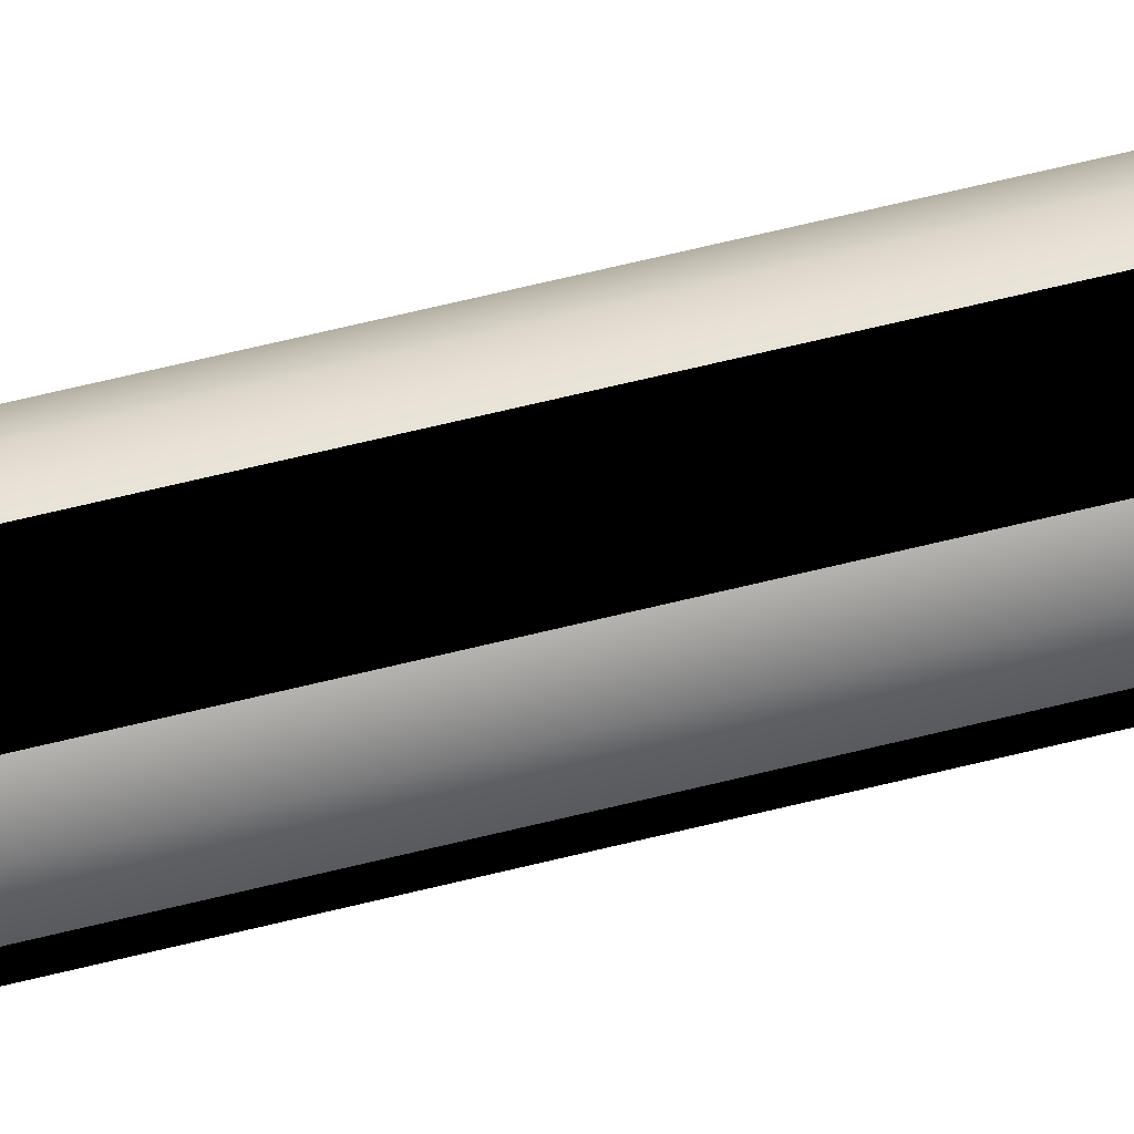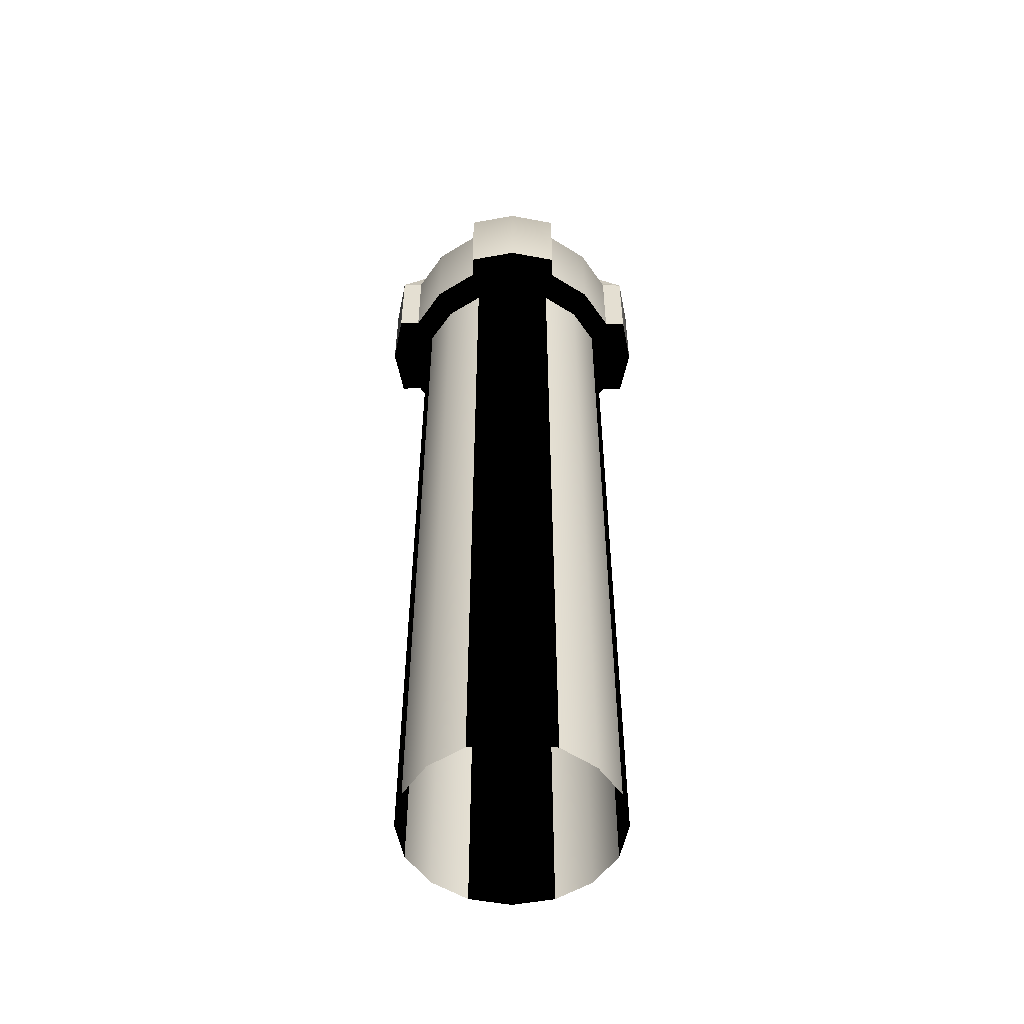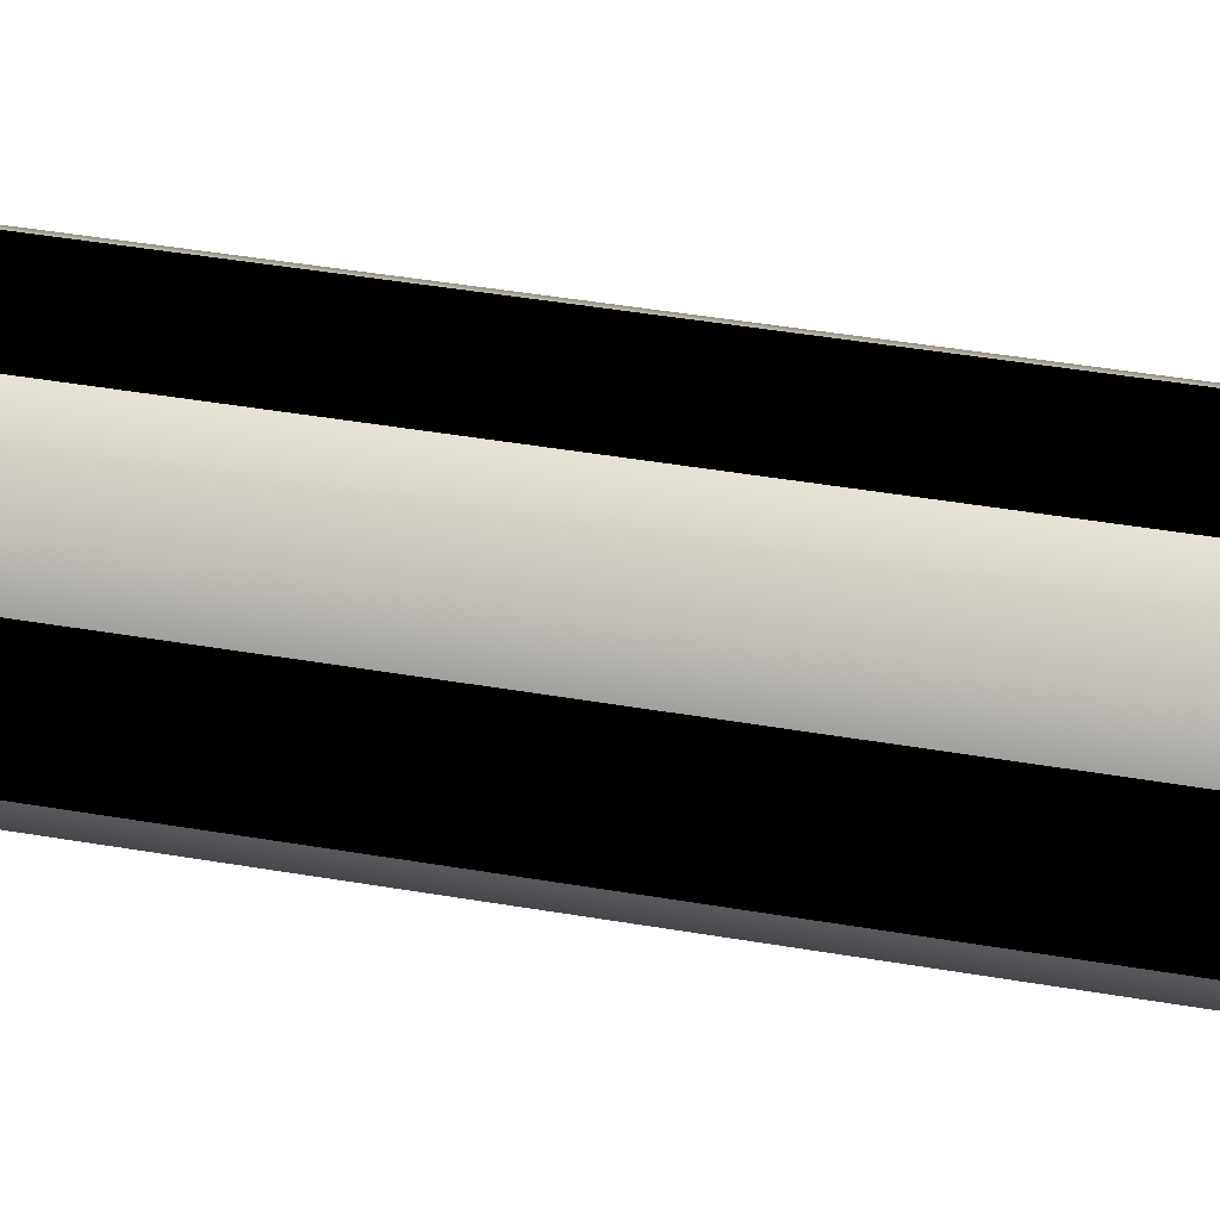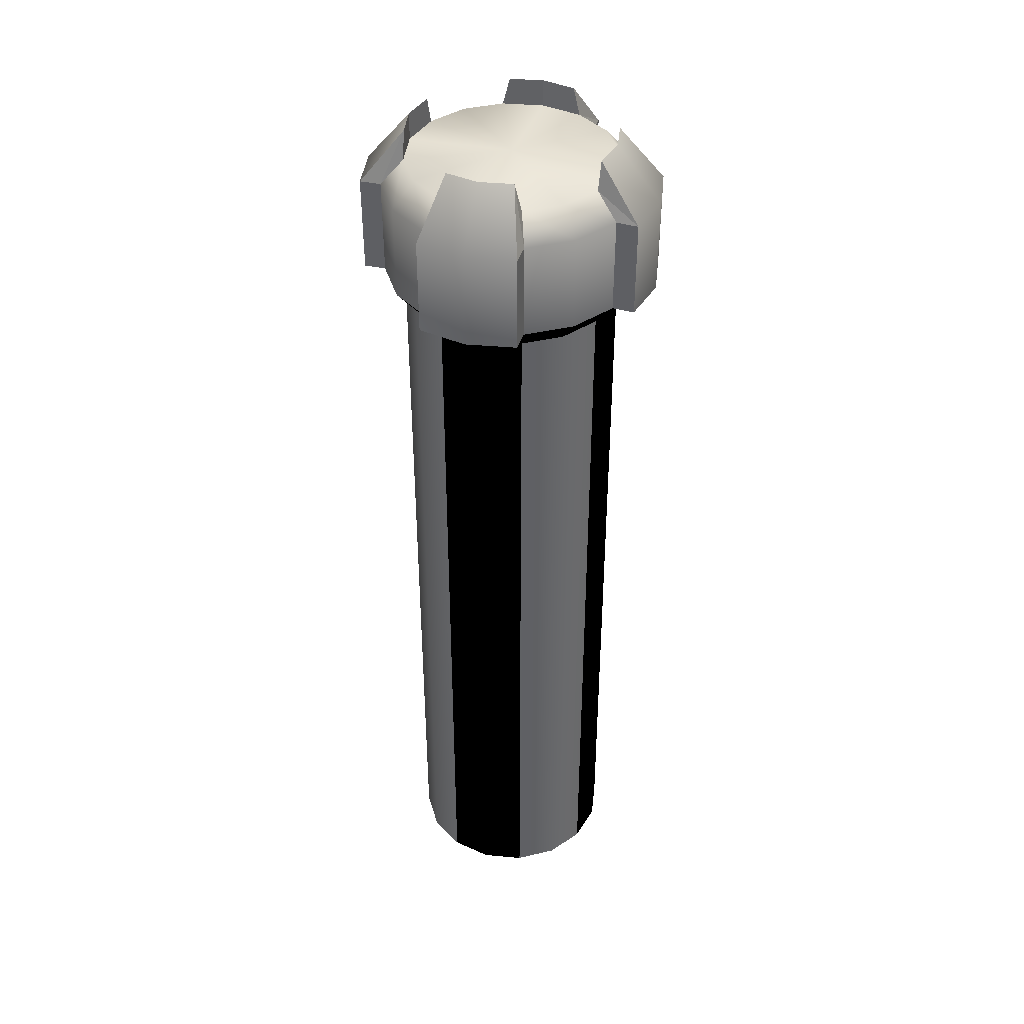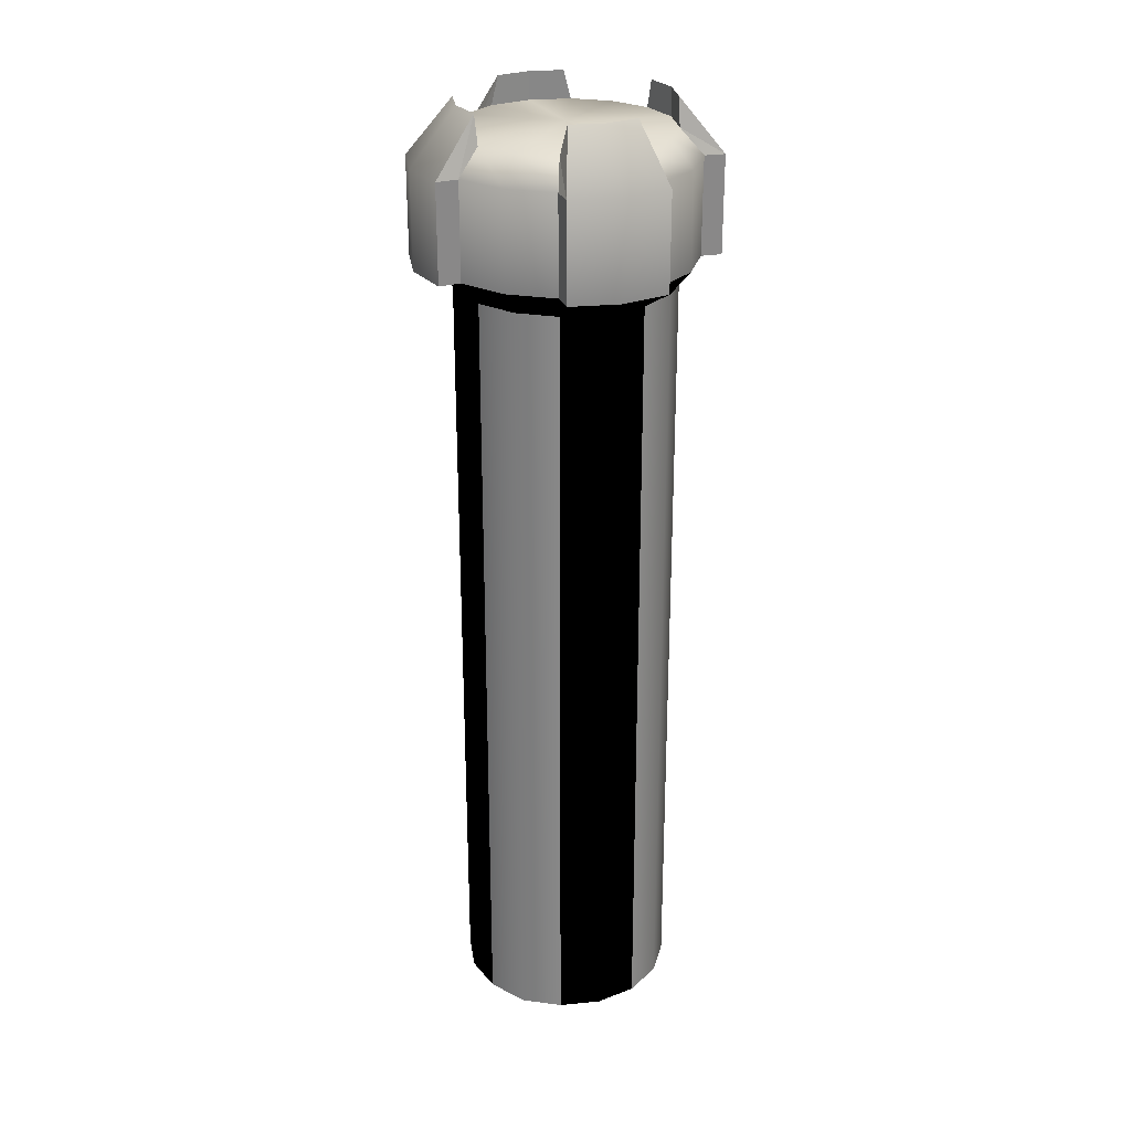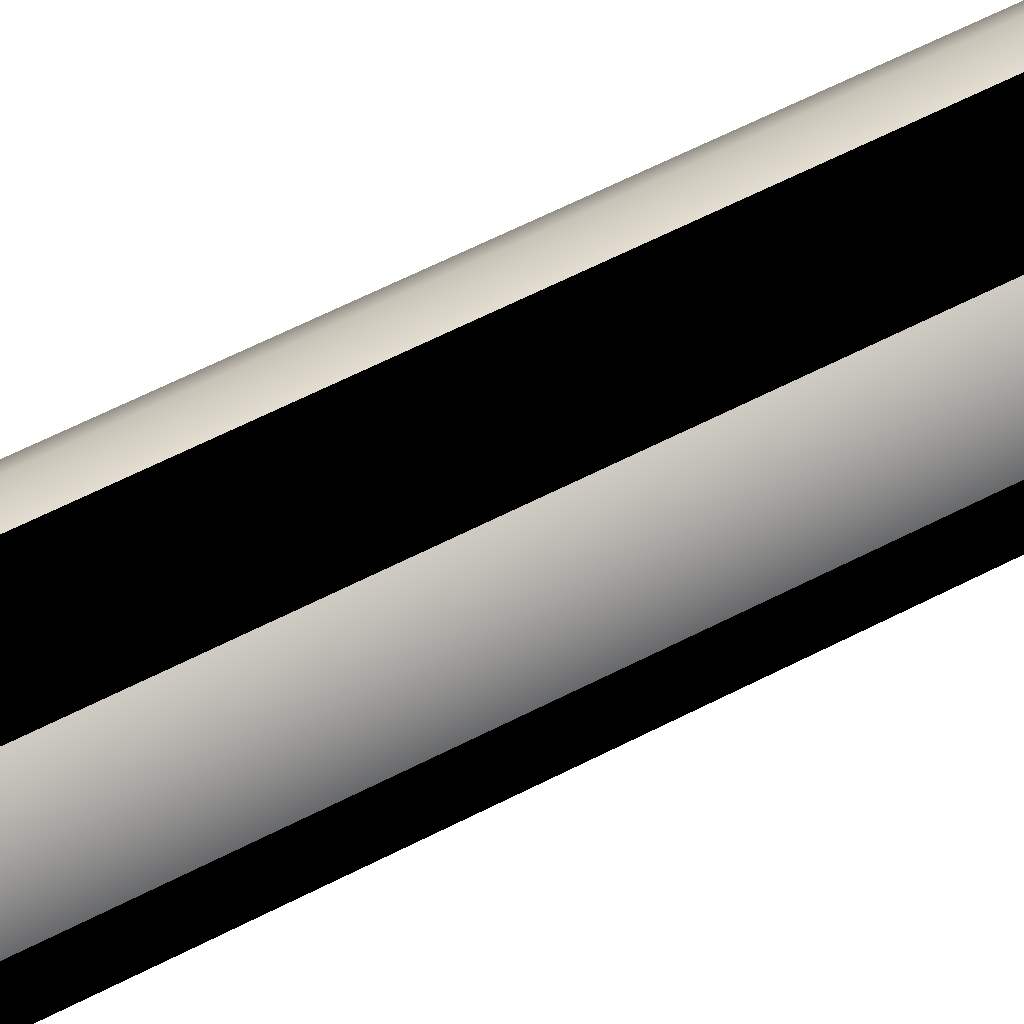
<metadata>
{"format":"obj","ext":"obj","renderer":"f3d","projection":"perspective","resolution":1024,"background":"white","views":[{"elev":78.3,"azim":77.0,"up":"+Z"},{"elev":-53.1,"azim":179.8,"up":"+Y"},{"elev":38.5,"azim":102.6,"up":"+Z"},{"elev":40.4,"azim":-72.5,"up":"+Y"},{"elev":26.9,"azim":-109.7,"up":"+Y"},{"elev":64.8,"azim":-117.0,"up":"+Z"}]}
</metadata>
<code>
v 5291 632.5 5822
v 5314 607.1 5839
v 5307 632.5 5819
v 5291 607.1 5843
v 5276 632.5 5819
v 5268 607.1 5839
v 5291 607.1 5843
v 5314 561.9 5839
v 5314 607.1 5839
v 5291 561.9 5843
v 5268 607.1 5839
v 5268 561.9 5839
v 5334 607.4 5816
v 5310 619.5 5819
v 5314 607.4 5829
v 5326 619.5 5808
v 5347 607.4 5796
v 5337 619.5 5792
v 5334 562.2 5816
v 5314 607.4 5829
v 5314 562.2 5829
v 5334 607.4 5816
v 5347 562.2 5796
v 5347 607.4 5796
v 5361 607.1 5773
v 5337 632.5 5789
v 5357 607.1 5796
v 5340 632.5 5773
v 5357 607.1 5750
v 5337 632.5 5758
v 5361 561.9 5773
v 5357 607.1 5796
v 5357 561.9 5796
v 5361 607.1 5773
v 5357 561.9 5750
v 5357 607.1 5750
v 5334 607.4 5731
v 5337 619.5 5754
v 5347 607.4 5750
v 5326 619.5 5738
v 5314 607.4 5718
v 5310 619.5 5728
v 5334 562.2 5731
v 5347 607.4 5750
v 5347 562.2 5750
v 5334 607.4 5731
v 5314 562.2 5718
v 5314 607.4 5718
v 5291 607.1 5703
v 5307 632.5 5727
v 5314 607.1 5708
v 5291 632.5 5724
v 5268 607.1 5708
v 5276 632.5 5727
v 5291 561.9 5703
v 5314 607.1 5708
v 5314 561.9 5708
v 5291 607.1 5703
v 5268 561.9 5708
v 5268 607.1 5708
v 5249 607.4 5731
v 5272 619.5 5728
v 5268 607.4 5718
v 5256 619.5 5738
v 5236 607.4 5750
v 5246 619.5 5754
v 5249 562.2 5731
v 5268 607.4 5718
v 5268 562.2 5718
v 5249 607.4 5731
v 5236 562.2 5750
v 5236 607.4 5750
v 5221 607.1 5773
v 5245 632.5 5758
v 5225 607.1 5750
v 5242 632.5 5773
v 5225 607.1 5796
v 5245 632.5 5789
v 5221 561.9 5773
v 5225 607.1 5750
v 5226 561.9 5750
v 5221 607.1 5773
v 5226 561.9 5796
v 5225 607.1 5796
v 5249 607.4 5816
v 5246 619.5 5792
v 5236 607.4 5796
v 5256 619.5 5808
v 5268 607.4 5829
v 5272 619.5 5819
v 5249 562.2 5816
v 5236 607.4 5796
v 5236 562.2 5796
v 5249 607.4 5816
v 5268 562.2 5829
v 5268 607.4 5829
v 5291 621.9 5773
v 5291 619.5 5823
v 5310 619.5 5819
v 5272 619.5 5819
v 5256 619.5 5808
v 5347 562.2 5750
v 5357 607.1 5750
v 5357 561.9 5750
v 5347 607.4 5750
v 5314 607.4 5718
v 5314 561.9 5708
v 5314 607.1 5708
v 5314 562.2 5718
v 5268 607.4 5829
v 5268 561.9 5839
v 5268 607.1 5839
v 5268 562.2 5829
v 5326 619.5 5808
v 5337 619.5 5792
v 5340 619.5 5773
v 5337 619.5 5754
v 5326 619.5 5738
v 5310 619.5 5728
v 5291 619.5 5724
v 5272 619.5 5728
v 5256 619.5 5738
v 5246 619.5 5754
v 5242 619.5 5773
v 5246 619.5 5792
v 5357 607.1 5796
v 5347 607.4 5796
v 5357 561.9 5796
v 5347 562.2 5796
v 5357 561.9 5796
v 5347 607.4 5796
v 5337 632.5 5789
v 5337 619.5 5792
v 5357 607.1 5796
v 5347 607.4 5796
v 5357 607.1 5796
v 5337 619.5 5792
v 5340 632.5 5773
v 5340 619.5 5773
v 5337 632.5 5789
v 5337 619.5 5792
v 5337 632.5 5789
v 5340 619.5 5773
v 5337 632.5 5758
v 5337 619.5 5754
v 5340 632.5 5773
v 5340 619.5 5773
v 5340 632.5 5773
v 5337 619.5 5754
v 5357 607.1 5750
v 5347 607.4 5750
v 5337 632.5 5758
v 5337 619.5 5754
v 5337 632.5 5758
v 5347 607.4 5750
v 5307 632.5 5727
v 5310 619.5 5728
v 5314 607.1 5708
v 5314 607.4 5718
v 5314 607.1 5708
v 5310 619.5 5728
v 5291 632.5 5724
v 5291 619.5 5724
v 5307 632.5 5727
v 5310 619.5 5728
v 5307 632.5 5727
v 5291 619.5 5724
v 5276 632.5 5727
v 5272 619.5 5728
v 5291 632.5 5724
v 5291 619.5 5724
v 5291 632.5 5724
v 5272 619.5 5728
v 5268 607.1 5708
v 5268 607.4 5718
v 5276 632.5 5727
v 5272 619.5 5728
v 5276 632.5 5727
v 5268 607.4 5718
v 5268 561.9 5708
v 5268 562.2 5718
v 5268 607.1 5708
v 5268 607.4 5718
v 5268 607.1 5708
v 5268 562.2 5718
v 5225 607.1 5750
v 5236 607.4 5750
v 5226 561.9 5750
v 5236 562.2 5750
v 5226 561.9 5750
v 5236 607.4 5750
v 5245 632.5 5758
v 5246 619.5 5754
v 5225 607.1 5750
v 5236 607.4 5750
v 5225 607.1 5750
v 5246 619.5 5754
v 5242 632.5 5773
v 5242 619.5 5773
v 5245 632.5 5758
v 5246 619.5 5754
v 5245 632.5 5758
v 5242 619.5 5773
v 5245 632.5 5789
v 5246 619.5 5792
v 5242 632.5 5773
v 5242 619.5 5773
v 5242 632.5 5773
v 5246 619.5 5792
v 5225 607.1 5796
v 5236 607.4 5796
v 5245 632.5 5789
v 5246 619.5 5792
v 5245 632.5 5789
v 5236 607.4 5796
v 5226 561.9 5796
v 5236 562.2 5796
v 5225 607.1 5796
v 5236 607.4 5796
v 5225 607.1 5796
v 5236 562.2 5796
v 5276 632.5 5819
v 5272 619.5 5819
v 5268 607.1 5839
v 5268 607.4 5829
v 5268 607.1 5839
v 5272 619.5 5819
v 5291 632.5 5822
v 5291 619.5 5823
v 5276 632.5 5819
v 5272 619.5 5819
v 5276 632.5 5819
v 5291 619.5 5823
v 5307 632.5 5819
v 5310 619.5 5819
v 5291 632.5 5822
v 5291 619.5 5823
v 5291 632.5 5822
v 5310 619.5 5819
v 5314 607.1 5839
v 5314 607.4 5829
v 5307 632.5 5819
v 5310 619.5 5819
v 5307 632.5 5819
v 5314 607.4 5829
v 5314 561.9 5839
v 5314 562.2 5829
v 5314 607.1 5839
v 5314 607.4 5829
v 5314 607.1 5839
v 5314 562.2 5829
g polygon0
f 1 2 3
f 1 4 2
f 5 4 1
f 5 6 4
f 7 8 9
f 7 10 8
f 11 10 7
f 11 12 10
f 13 14 15
f 13 16 14
f 17 16 13
f 17 18 16
f 19 20 21
f 19 22 20
f 23 22 19
f 23 24 22
f 25 26 27
f 25 28 26
f 29 28 25
f 29 30 28
f 31 32 33
f 31 34 32
f 35 34 31
f 35 36 34
f 37 38 39
f 37 40 38
f 41 40 37
f 41 42 40
f 43 44 45
f 43 46 44
f 47 46 43
f 47 48 46
f 49 50 51
f 49 52 50
f 53 52 49
f 53 54 52
f 55 56 57
f 55 58 56
f 59 58 55
f 59 60 58
f 61 62 63
f 61 64 62
f 65 64 61
f 65 66 64
f 67 68 69
f 67 70 68
f 71 70 67
f 71 72 70
f 73 74 75
f 73 76 74
f 77 76 73
f 77 78 76
f 79 80 81
f 79 82 80
f 83 82 79
f 83 84 82
f 85 86 87
f 85 88 86
f 89 88 85
f 89 90 88
f 91 92 93
f 91 94 92
f 95 94 91
f 95 96 94
f 97 98 99
f 97 100 98
f 101 100 97
f 102 103 104
f 102 105 103
f 106 107 108
f 106 109 107
f 110 111 112
f 110 113 111
f 114 97 99
f 114 115 97
f 116 97 115
f 116 117 97
f 118 97 117
f 118 119 97
f 120 97 119
f 120 121 97
f 122 97 121
f 122 123 97
f 124 97 123
f 124 125 97
f 126 127 128
f 129 130 131
f 132 133 134
f 135 136 137
f 138 139 140
f 141 142 143
f 144 145 146
f 147 148 149
f 150 151 152
f 153 154 155
f 156 157 158
f 159 160 161
f 162 163 164
f 165 166 167
f 168 169 170
f 171 172 173
f 174 175 176
f 177 178 179
f 180 181 182
f 183 184 185
f 186 187 188
f 189 190 191
f 192 193 194
f 195 196 197
f 198 199 200
f 201 202 203
f 204 205 206
f 207 208 209
f 210 211 212
f 213 214 215
f 216 217 218
f 219 220 221
f 222 223 224
f 225 226 227
f 228 229 230
f 231 232 233
f 234 235 236
f 237 238 239
f 240 241 242
f 243 244 245
f 246 247 248
f 249 250 251
f 97 125 101
v 5249 562.2 5816
v 5255 550.8 5809
v 5268 562.2 5829
v 5244 550.8 5793
v 5236 562.2 5796
v 5240 550.8 5773
v 5231 562.2 5773
v 5244 550.8 5754
v 5236 562.2 5750
v 5255 550.8 5737
v 5249 562.2 5731
v 5272 550.8 5726
v 5268 562.2 5718
v 5291 550.8 5723
v 5291 562.2 5713
v 5311 550.8 5726
v 5314 562.2 5718
v 5327 550.8 5737
v 5334 562.2 5731
v 5338 550.8 5754
v 5347 562.2 5750
v 5342 550.8 5773
v 5351 562.2 5773
v 5338 550.8 5793
v 5347 562.2 5796
v 5327 550.8 5809
v 5334 562.2 5816
v 5311 550.8 5820
v 5314 562.2 5829
v 5291 550.8 5824
v 5291 562.2 5833
v 5272 550.8 5820
v 5291 550.8 5824
v 5311 181.9 5820
v 5311 550.8 5820
v 5291 181.9 5824
v 5272 550.8 5820
v 5272 181.9 5820
v 5342 181.9 5773
v 5338 550.8 5793
v 5338 181.9 5793
v 5342 550.8 5773
v 5338 181.9 5754
v 5338 550.8 5754
v 5291 181.9 5723
v 5311 550.8 5726
v 5311 181.9 5726
v 5291 550.8 5723
v 5272 181.9 5726
v 5272 550.8 5726
v 5240 181.9 5773
v 5244 550.8 5754
v 5244 181.9 5754
v 5240 550.8 5773
v 5244 181.9 5793
v 5244 550.8 5793
v 5357 561.9 5750
v 5351 562.2 5773
v 5347 562.2 5750
v 5361 561.9 5773
v 5347 562.2 5796
v 5357 561.9 5796
v 5268 561.9 5708
v 5291 562.2 5713
v 5268 562.2 5718
v 5291 561.9 5703
v 5314 562.2 5718
v 5314 561.9 5708
v 5226 561.9 5796
v 5231 562.2 5773
v 5236 562.2 5796
v 5221 561.9 5773
v 5236 562.2 5750
v 5226 561.9 5750
v 5314 561.9 5839
v 5291 562.2 5833
v 5314 562.2 5829
v 5291 561.9 5843
v 5268 562.2 5829
v 5268 561.9 5839
g polygon1
f 252 253 254
f 252 255 253
f 256 255 252
f 256 257 255
f 258 257 256
f 258 259 257
f 260 259 258
f 260 261 259
f 262 261 260
f 262 263 261
f 264 263 262
f 264 265 263
f 266 265 264
f 266 267 265
f 268 267 266
f 268 269 267
f 270 269 268
f 270 271 269
f 272 271 270
f 272 273 271
f 274 273 272
f 274 275 273
f 276 275 274
f 276 277 275
f 278 277 276
f 278 279 277
f 280 279 278
f 280 281 279
f 282 281 280
f 282 283 281
f 254 283 282
f 254 253 283
f 284 285 286
f 284 287 285
f 288 287 284
f 288 289 287
f 290 291 292
f 290 293 291
f 294 293 290
f 294 295 293
f 296 297 298
f 296 299 297
f 300 299 296
f 300 301 299
f 302 303 304
f 302 305 303
f 306 305 302
f 306 307 305
f 308 309 310
f 308 311 309
f 312 311 313
f 312 309 311
f 314 315 316
f 314 317 315
f 318 317 319
f 318 315 317
f 320 321 322
f 320 323 321
f 324 323 325
f 324 321 323
f 326 327 328
f 326 329 327
f 330 329 331
f 330 327 329
v 5311 181.9 5820
v 5327 550.8 5809
v 5311 550.8 5820
v 5327 181.9 5809
v 5338 550.8 5793
v 5338 181.9 5793
v 5272 181.9 5726
v 5255 550.8 5737
v 5272 550.8 5726
v 5255 181.1 5737
v 5244 550.8 5754
v 5244 181.9 5754
v 5244 181.9 5793
v 5255 550.8 5809
v 5244 550.8 5793
v 5255 181.9 5809
v 5272 550.8 5820
v 5272 181.9 5820
v 5338 181.9 5754
v 5327 550.8 5737
v 5338 550.8 5754
v 5327 181.9 5737
v 5311 550.8 5726
v 5311 181.9 5726
g polygon2
f 332 333 334
f 332 335 333
f 336 335 337
f 336 333 335
f 338 339 340
f 338 341 339
f 342 341 343
f 342 339 341
f 344 345 346
f 344 347 345
f 348 347 349
f 348 345 347
f 350 351 352
f 350 353 351
f 354 353 355
f 354 351 353

</code>
